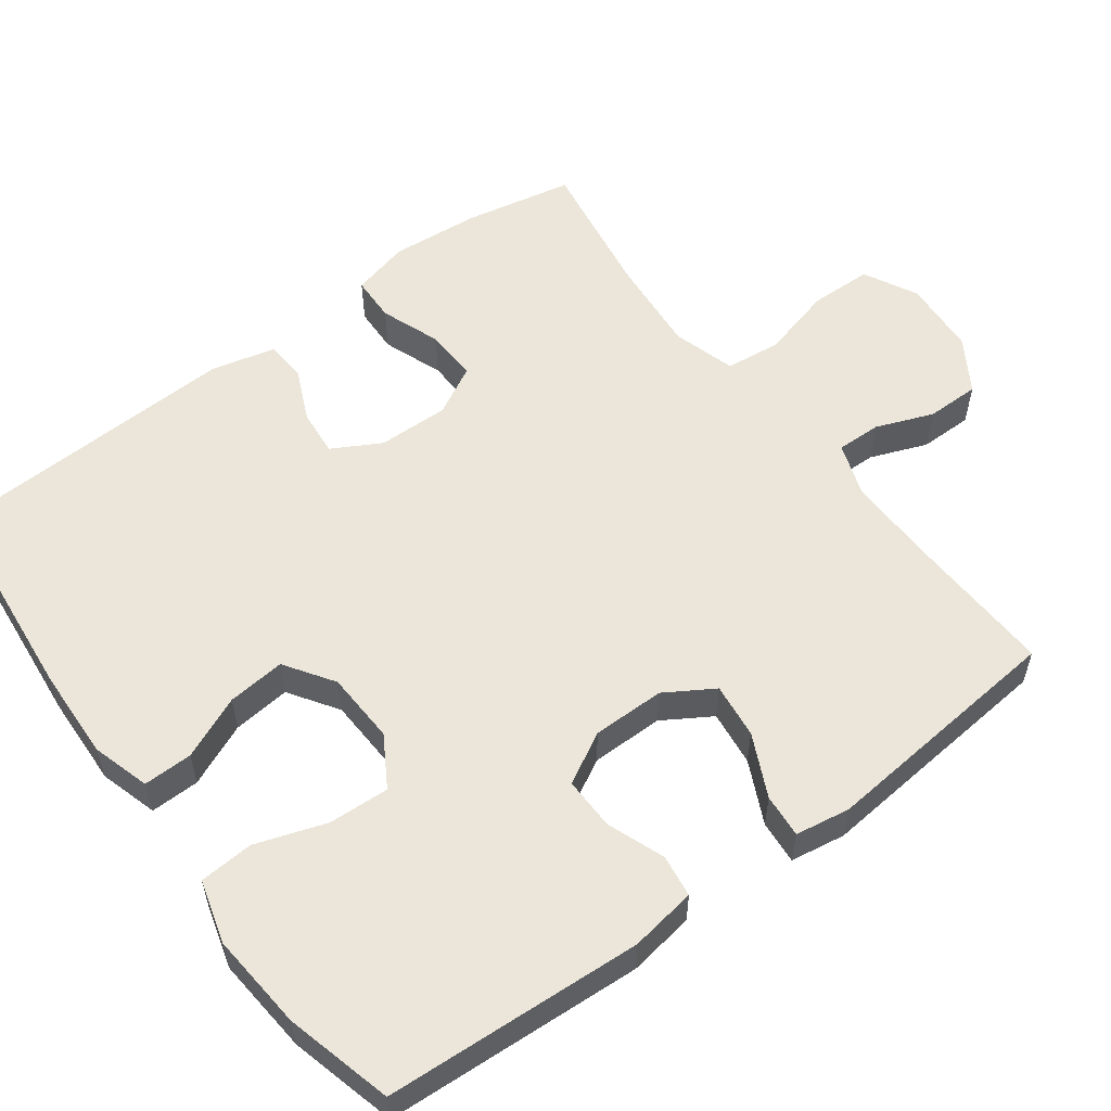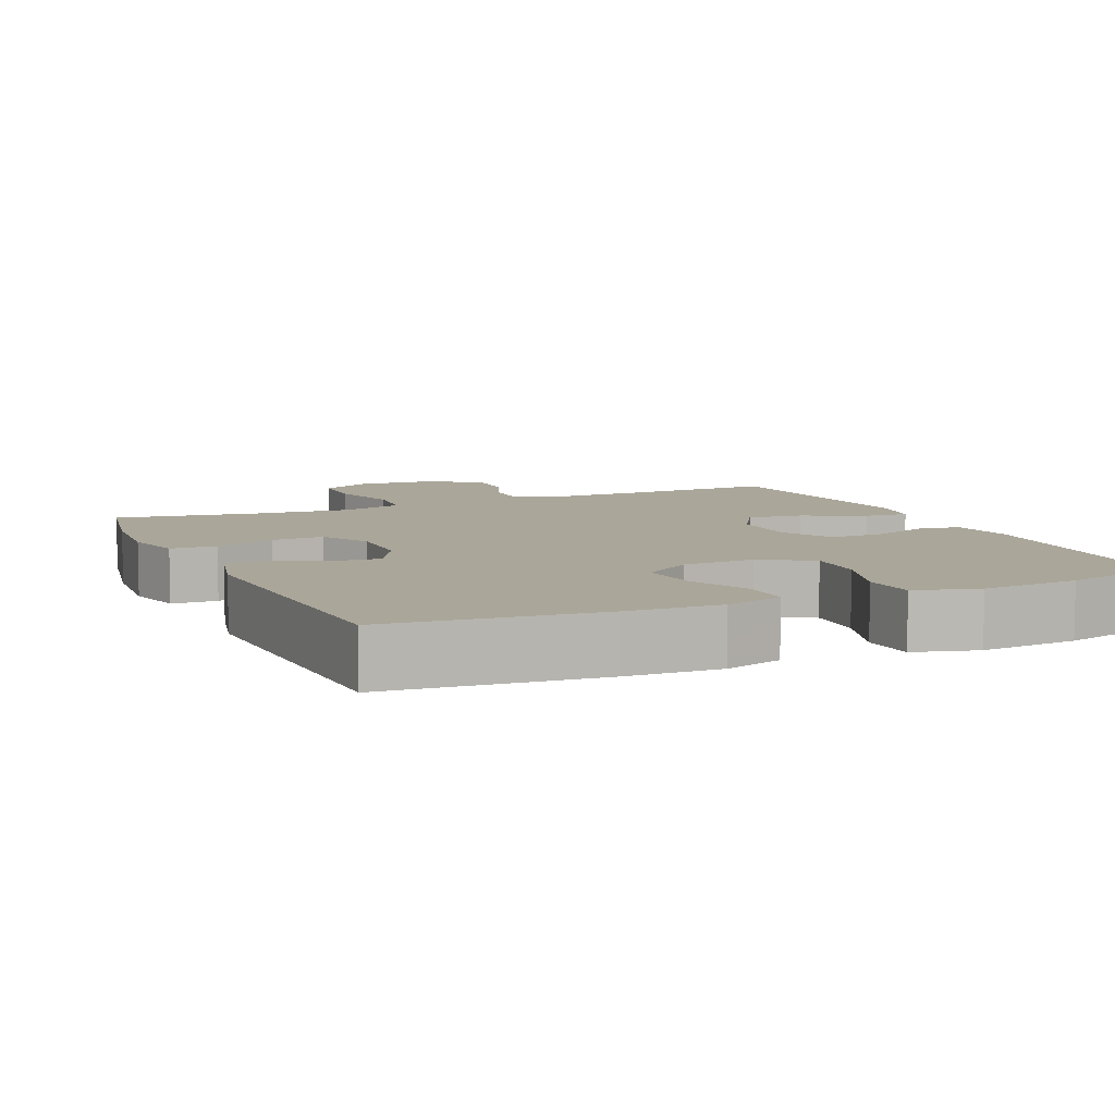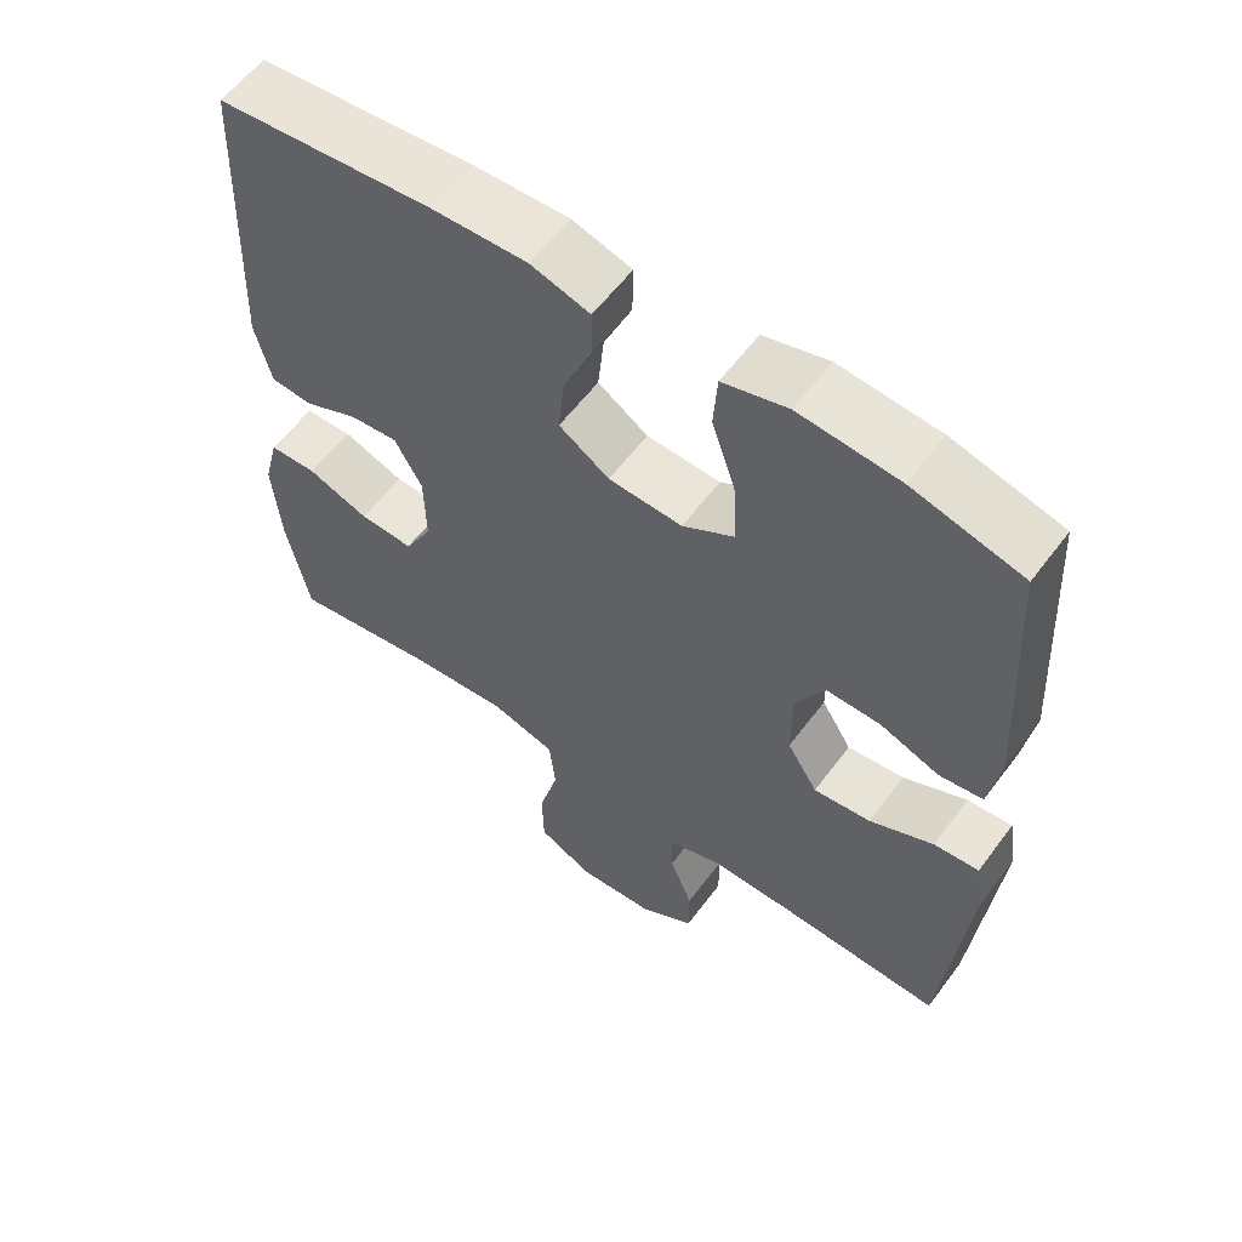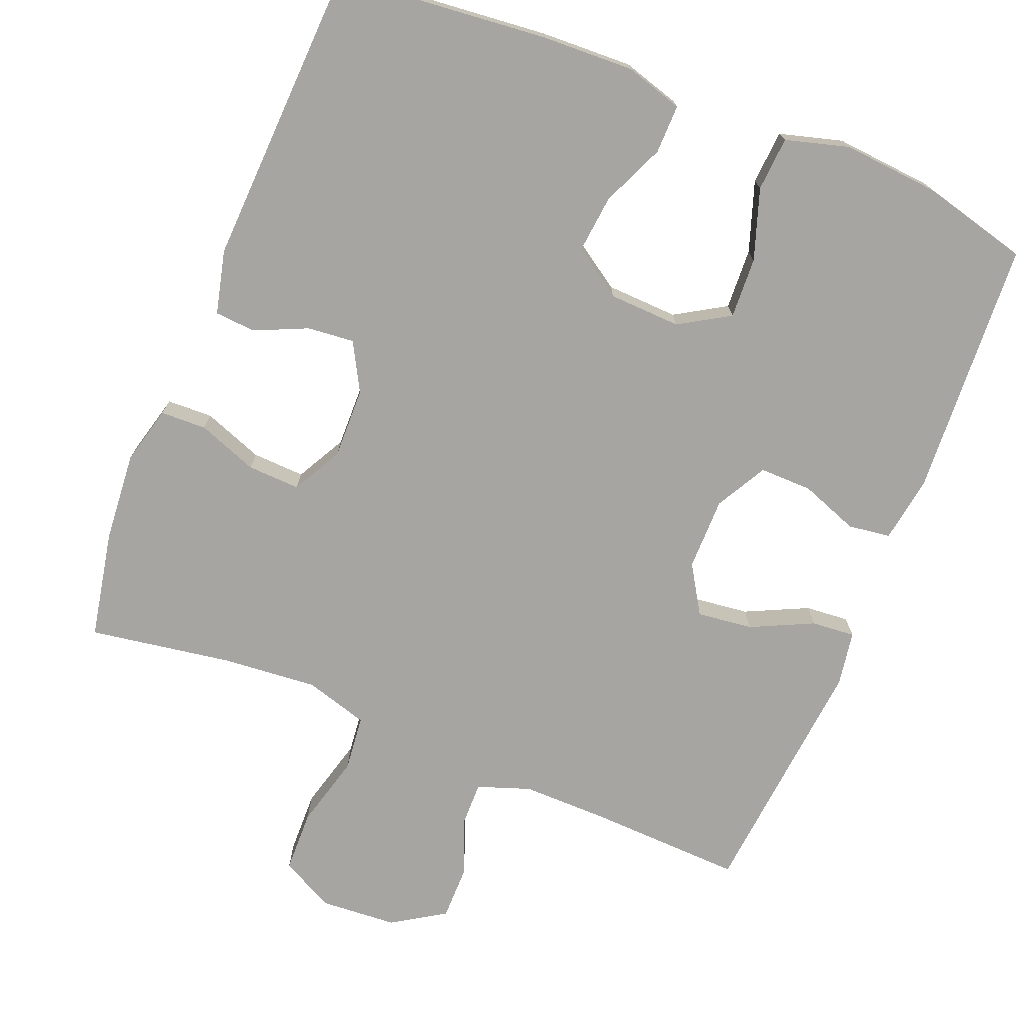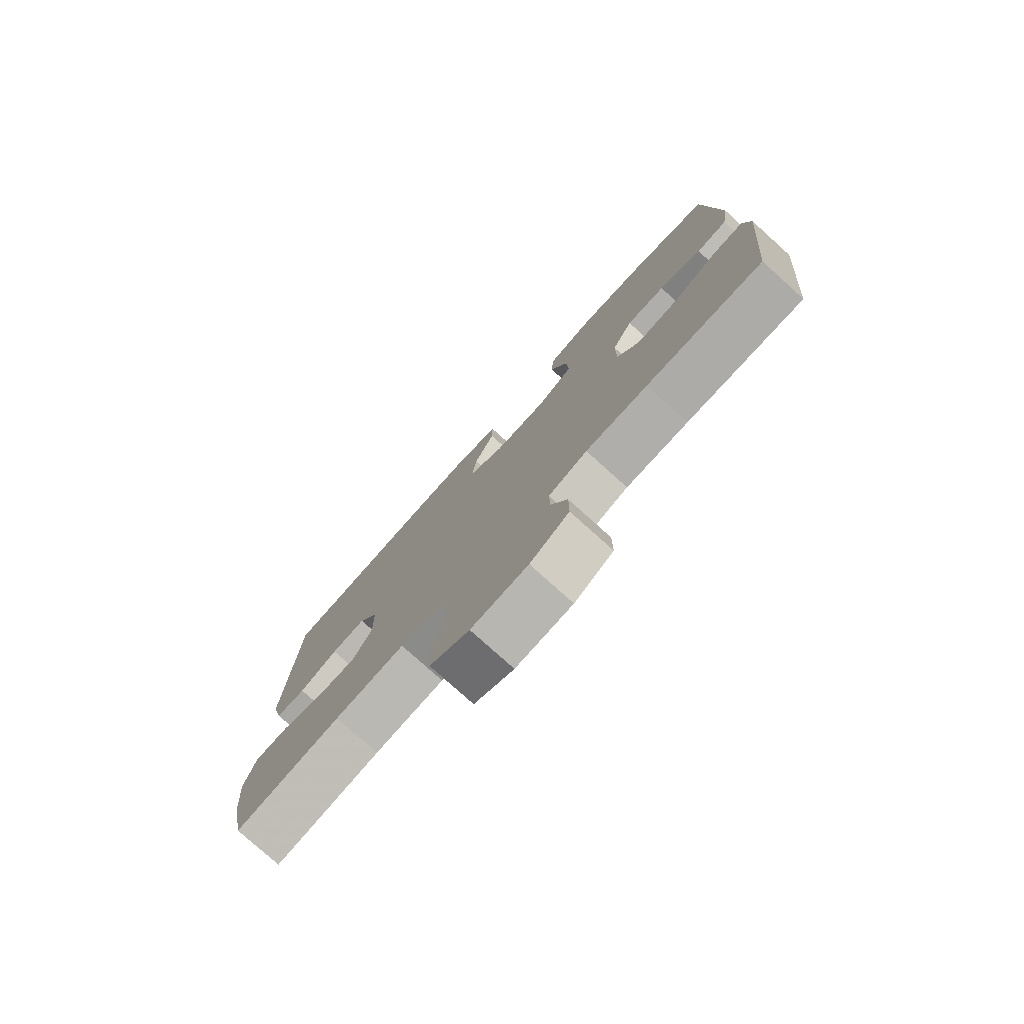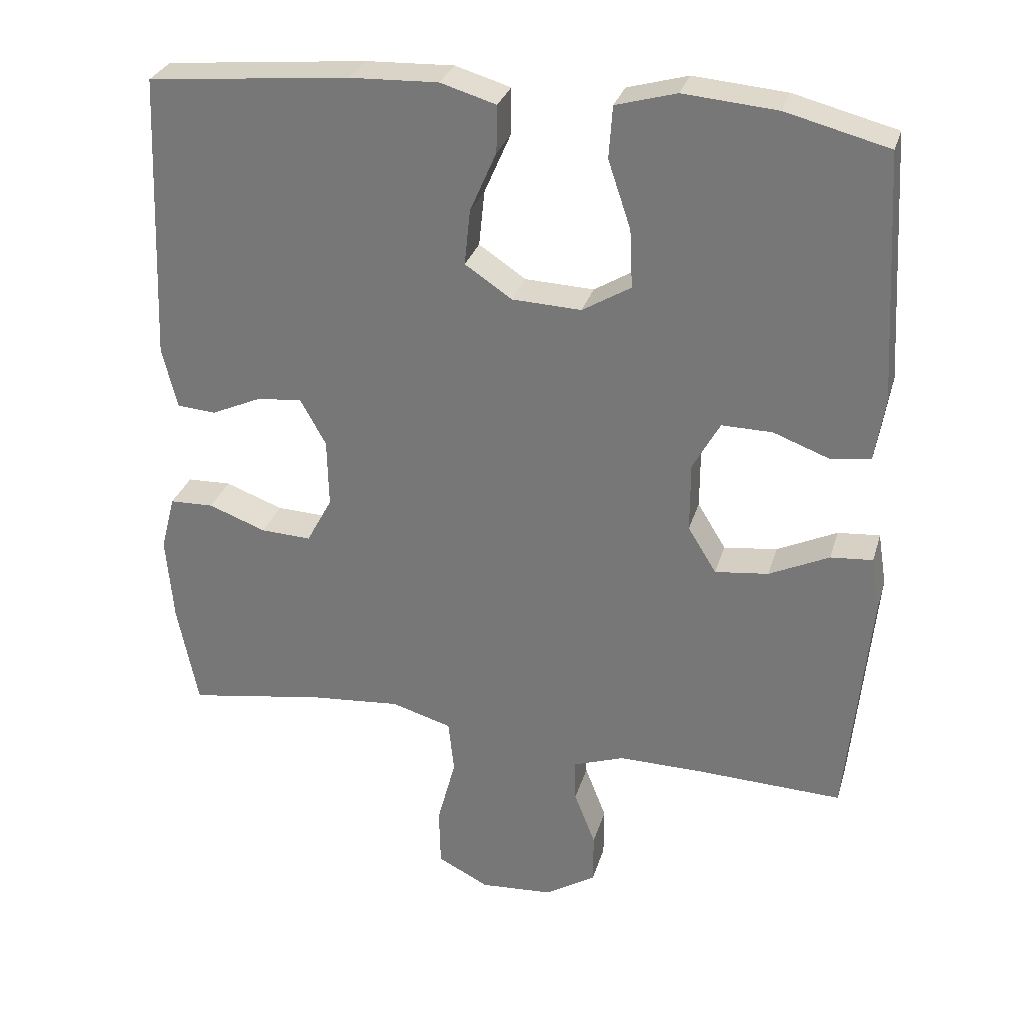
<metadata>
{"format":"obj","ext":"obj","renderer":"f3d","projection":"perspective","resolution":1024,"background":"white","views":[{"elev":56.1,"azim":53.4,"up":"+Y"},{"elev":7.8,"azim":-24.0,"up":"+Y"},{"elev":58.9,"azim":36.5,"up":"+Z"},{"elev":-73.9,"azim":-22.0,"up":"+Y"},{"elev":-78.3,"azim":48.0,"up":"+Z"},{"elev":29.7,"azim":15.4,"up":"+Z"}]}
</metadata>
<code>
v -0.5 0.07 0.5
v -0.216 0.07 0.528
v -0.092 0.07 0.533
v -0.014 0.07 0.51
v -0.015 0.07 0.444
v -0.052 0.07 0.359
v -0.06 0.07 0.281
v 0.006 0.07 0.237
v 0.103 0.07 0.233
v 0.171 0.07 0.274
v 0.167 0.07 0.356
v 0.135 0.07 0.451
v 0.14 0.07 0.524
v 0.225 0.07 0.548
v 0.356 0.07 0.537
v 0.5 0.07 0.5
v 0.52 0.07 0.153
v 0.506 0.07 0.064
v 0.449 0.07 0.056
v 0.371 0.07 0.085
v 0.3 0.07 0.086
v 0.262 0.07 0.017
v 0.262 0.07 -0.081
v 0.302 0.07 -0.146
v 0.377 0.07 -0.137
v 0.461 0.07 -0.097
v 0.52 0.07 -0.092
v 0.532 0.07 -0.166
v 0.5 0.07 -0.5
v 0.289 0.07 -0.492
v 0.176 0.07 -0.491
v 0.105 0.07 -0.516
v 0.106 0.07 -0.576
v 0.136 0.07 -0.653
v 0.136 0.07 -0.725
v 0.065 0.07 -0.77
v -0.038 0.07 -0.777
v -0.11 0.07 -0.74
v -0.112 0.07 -0.656
v -0.086 0.07 -0.558
v -0.094 0.07 -0.483
v -0.179 0.07 -0.458
v -0.307 0.07 -0.469
v -0.5 0.07 -0.5
v -0.529 0.07 -0.354
v -0.539 0.07 -0.233
v -0.519 0.07 -0.155
v -0.457 0.07 -0.153
v -0.376 0.07 -0.183
v -0.305 0.07 -0.186
v -0.269 0.07 -0.119
v -0.271 0.07 -0.023
v -0.307 0.07 0.042
v -0.37 0.07 0.036
v -0.441 0.07 0.004
v -0.496 0.07 0.008
v -0.517 0.07 0.094
v -0.5 0 0.5
v -0.216 0 0.528
v -0.092 0 0.533
v -0.014 0 0.51
v -0.015 0 0.444
v -0.052 0 0.359
v -0.06 0 0.281
v 0.006 0 0.237
v 0.103 0 0.233
v 0.171 0 0.274
v 0.167 0 0.356
v 0.135 0 0.451
v 0.14 0 0.524
v 0.225 0 0.548
v 0.356 0 0.537
v 0.5 0 0.5
v 0.52 0 0.153
v 0.506 0 0.064
v 0.449 0 0.056
v 0.371 0 0.085
v 0.3 0 0.086
v 0.262 0 0.017
v 0.262 0 -0.081
v 0.302 0 -0.146
v 0.377 0 -0.137
v 0.461 0 -0.097
v 0.52 0 -0.092
v 0.532 0 -0.166
v 0.5 0 -0.5
v 0.289 0 -0.492
v 0.176 0 -0.491
v 0.105 0 -0.516
v 0.106 0 -0.576
v 0.136 0 -0.653
v 0.136 0 -0.725
v 0.065 0 -0.77
v -0.038 0 -0.777
v -0.11 0 -0.74
v -0.112 0 -0.656
v -0.086 0 -0.558
v -0.094 0 -0.483
v -0.179 0 -0.458
v -0.307 0 -0.469
v -0.5 0 -0.5
v -0.529 0 -0.354
v -0.539 0 -0.233
v -0.519 0 -0.155
v -0.457 0 -0.153
v -0.376 0 -0.183
v -0.305 0 -0.186
v -0.269 0 -0.119
v -0.271 0 -0.023
v -0.307 0 0.042
v -0.37 0 0.036
v -0.441 0 0.004
v -0.496 0 0.008
v -0.517 0 0.094
f 54 55 56 57
f 53 54 57 1
f 52 53 1 2
f 51 52 2 3
f 46 47 48 49
f 46 49 50
f 43 44 45 46
f 42 43 46 50
f 41 42 50 51
f 37 38 39 40
f 37 40 41
f 36 37 41
f 33 34 35 36
f 32 33 36 41
f 31 32 41 51
f 27 28 29 30
f 25 26 27 30
f 24 25 30 31
f 23 24 31 51
f 17 18 19 20
f 17 20 21
f 16 17 21
f 15 16 21 22
f 11 12 13 14
f 10 11 14 15
f 3 4 5 6
f 3 6 7
f 51 3 7
f 22 23 51 7
f 10 15 22
f 9 10 22
f 8 9 22
f 7 8 22
f 114 113 112 111
f 58 114 111 110
f 59 58 110 109
f 60 59 109 108
f 106 105 104 103
f 107 106 103
f 103 102 101 100
f 107 103 100 99
f 108 107 99 98
f 97 96 95 94
f 98 97 94
f 98 94 93
f 93 92 91 90
f 98 93 90 89
f 108 98 89 88
f 87 86 85 84
f 87 84 83 82
f 88 87 82 81
f 108 88 81 80
f 77 76 75 74
f 78 77 74
f 78 74 73
f 79 78 73 72
f 71 70 69 68
f 72 71 68 67
f 63 62 61 60
f 64 63 60
f 64 60 108
f 64 108 80 79
f 79 72 67
f 79 67 66
f 79 66 65
f 79 65 64
f 1 58 59 2
f 2 59 60 3
f 3 60 61 4
f 4 61 62 5
f 5 62 63 6
f 6 63 64 7
f 7 64 65 8
f 8 65 66 9
f 9 66 67 10
f 10 67 68 11
f 11 68 69 12
f 12 69 70 13
f 13 70 71 14
f 14 71 72 15
f 15 72 73 16
f 16 73 74 17
f 17 74 75 18
f 18 75 76 19
f 19 76 77 20
f 20 77 78 21
f 21 78 79 22
f 22 79 80 23
f 23 80 81 24
f 24 81 82 25
f 25 82 83 26
f 26 83 84 27
f 27 84 85 28
f 28 85 86 29
f 29 86 87 30
f 30 87 88 31
f 31 88 89 32
f 32 89 90 33
f 33 90 91 34
f 34 91 92 35
f 35 92 93 36
f 36 93 94 37
f 37 94 95 38
f 38 95 96 39
f 39 96 97 40
f 40 97 98 41
f 41 98 99 42
f 42 99 100 43
f 43 100 101 44
f 44 101 102 45
f 45 102 103 46
f 46 103 104 47
f 47 104 105 48
f 48 105 106 49
f 49 106 107 50
f 50 107 108 51
f 51 108 109 52
f 52 109 110 53
f 53 110 111 54
f 54 111 112 55
f 55 112 113 56
f 56 113 114 57
f 57 114 58 1

</code>
